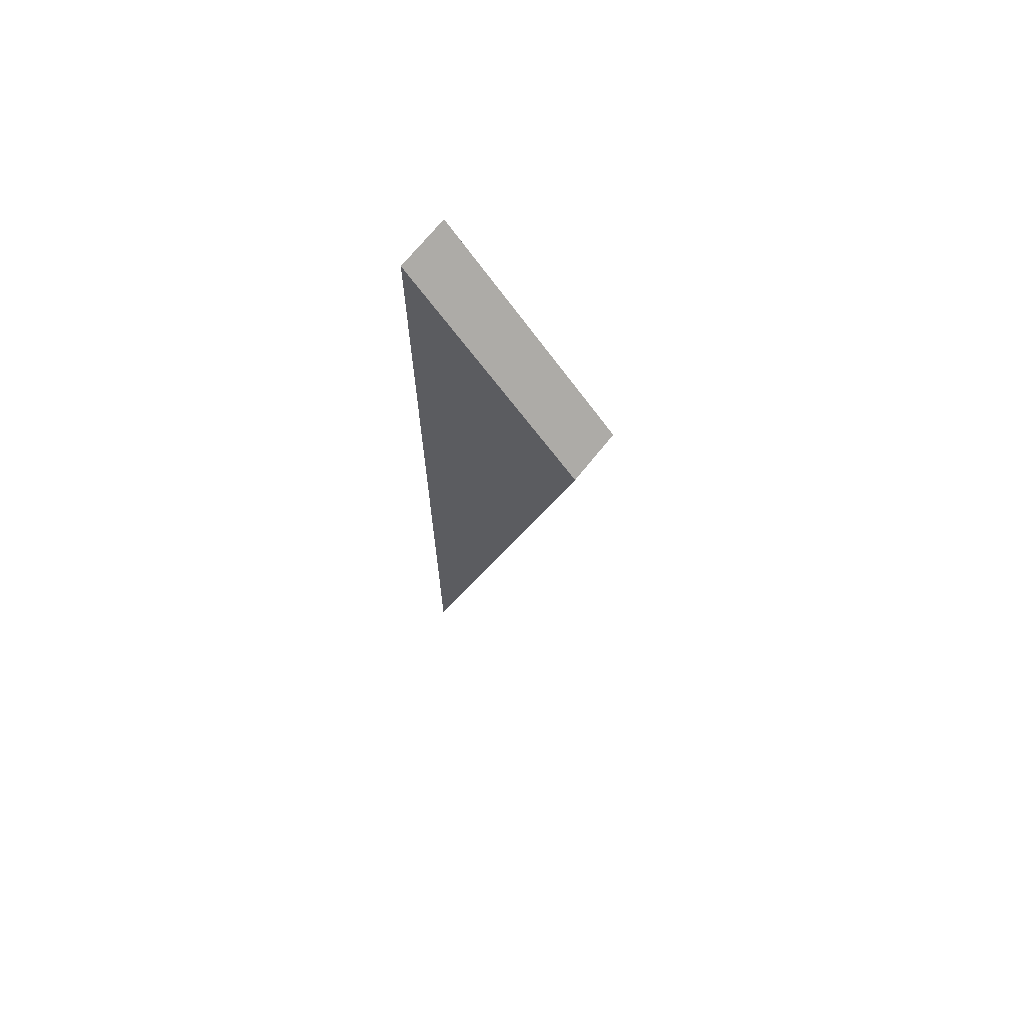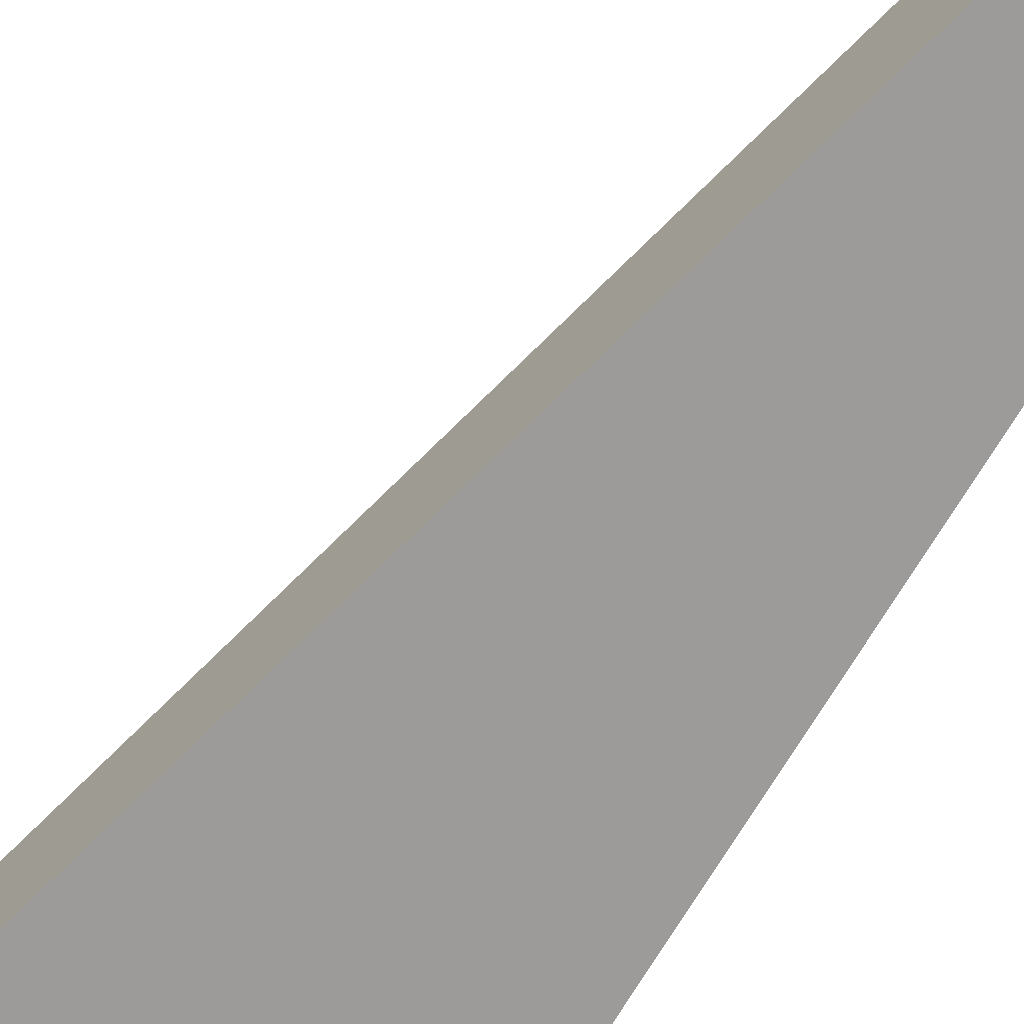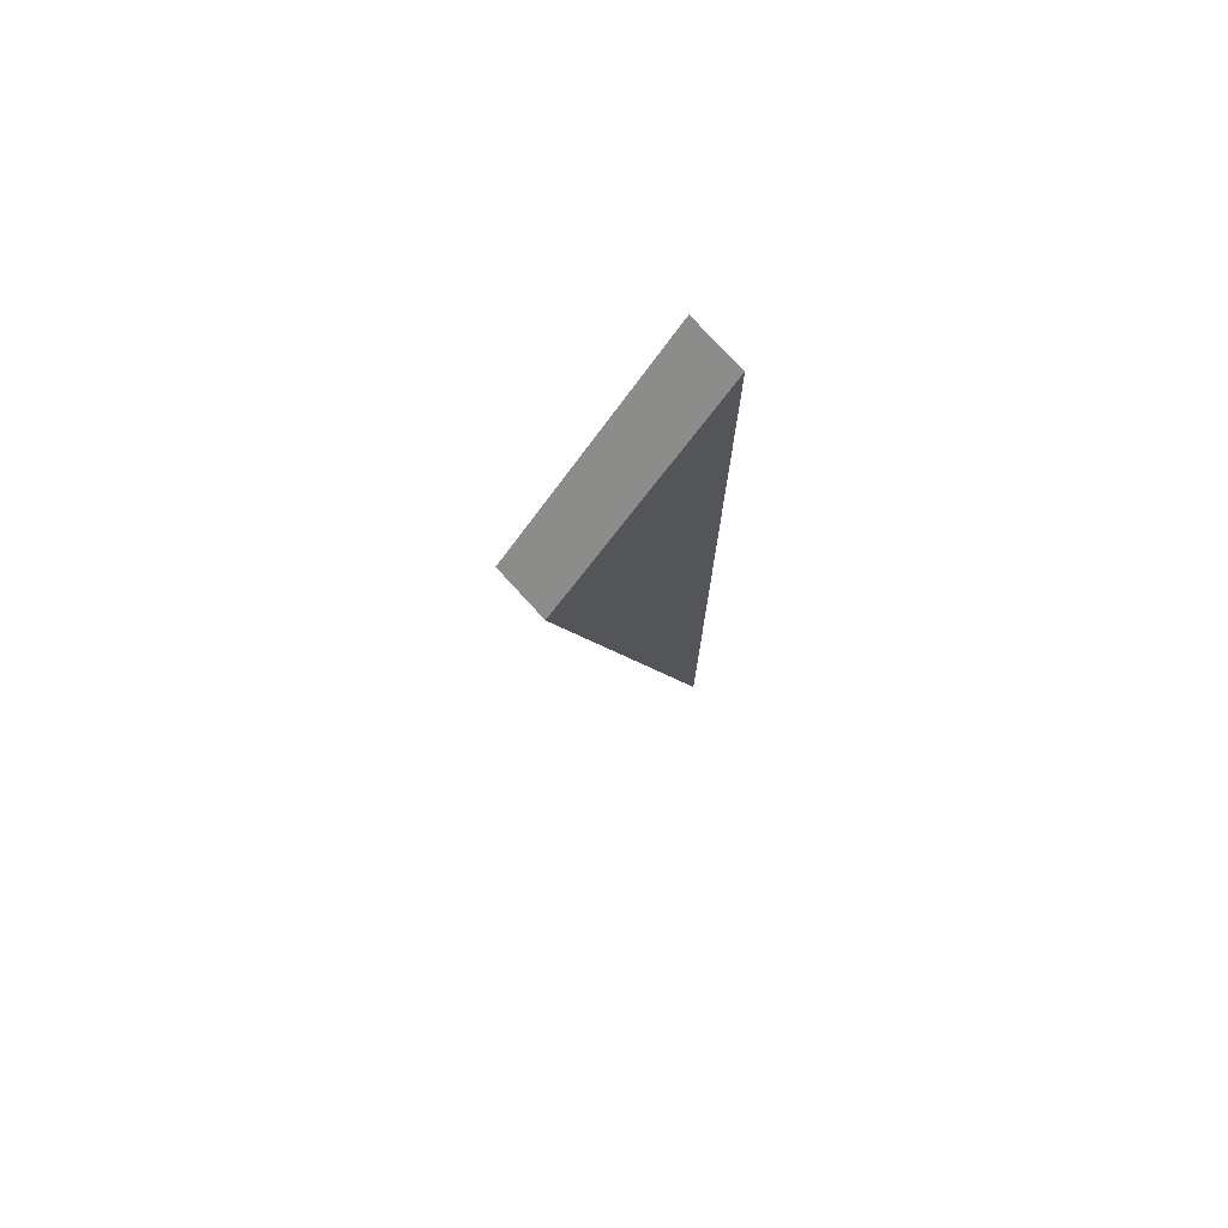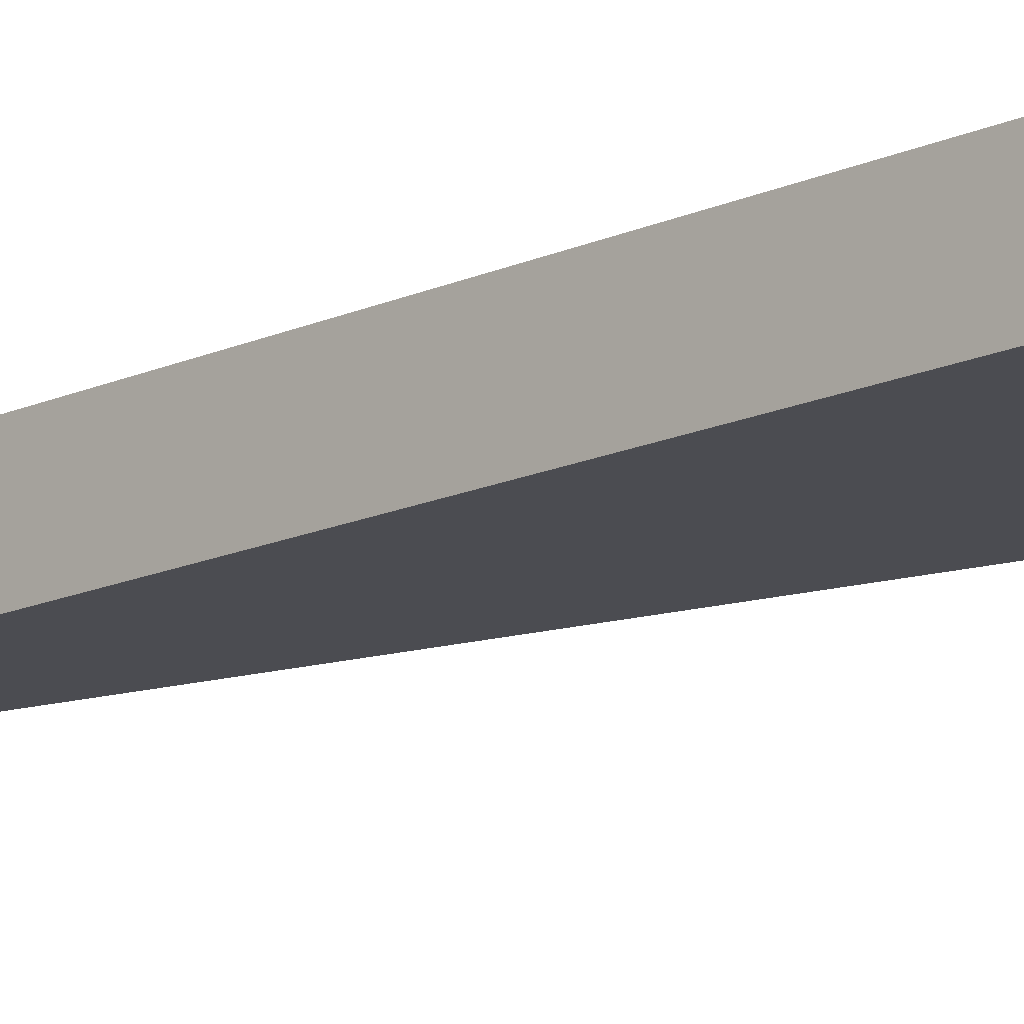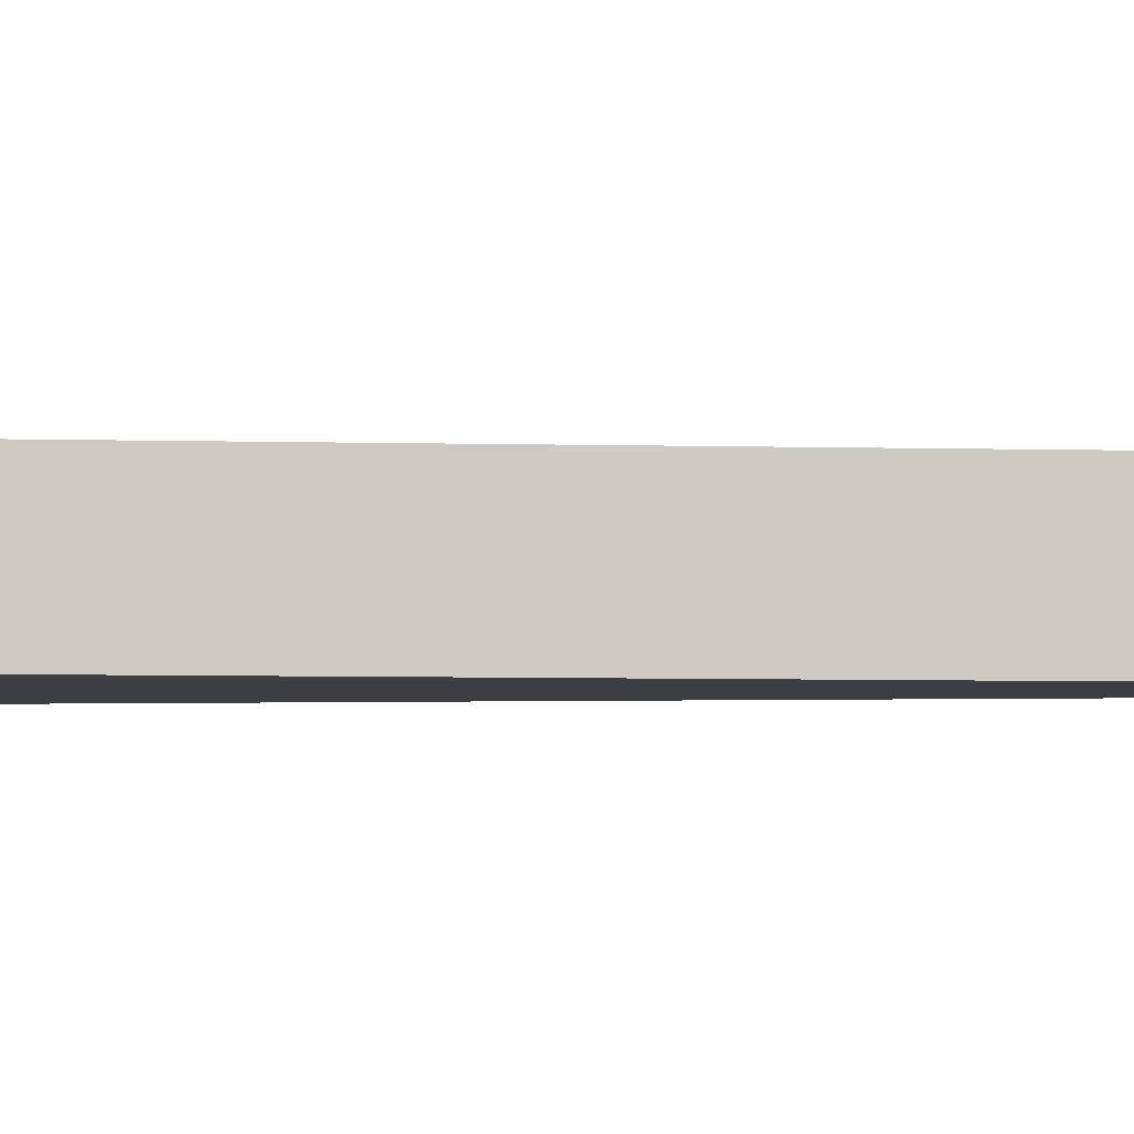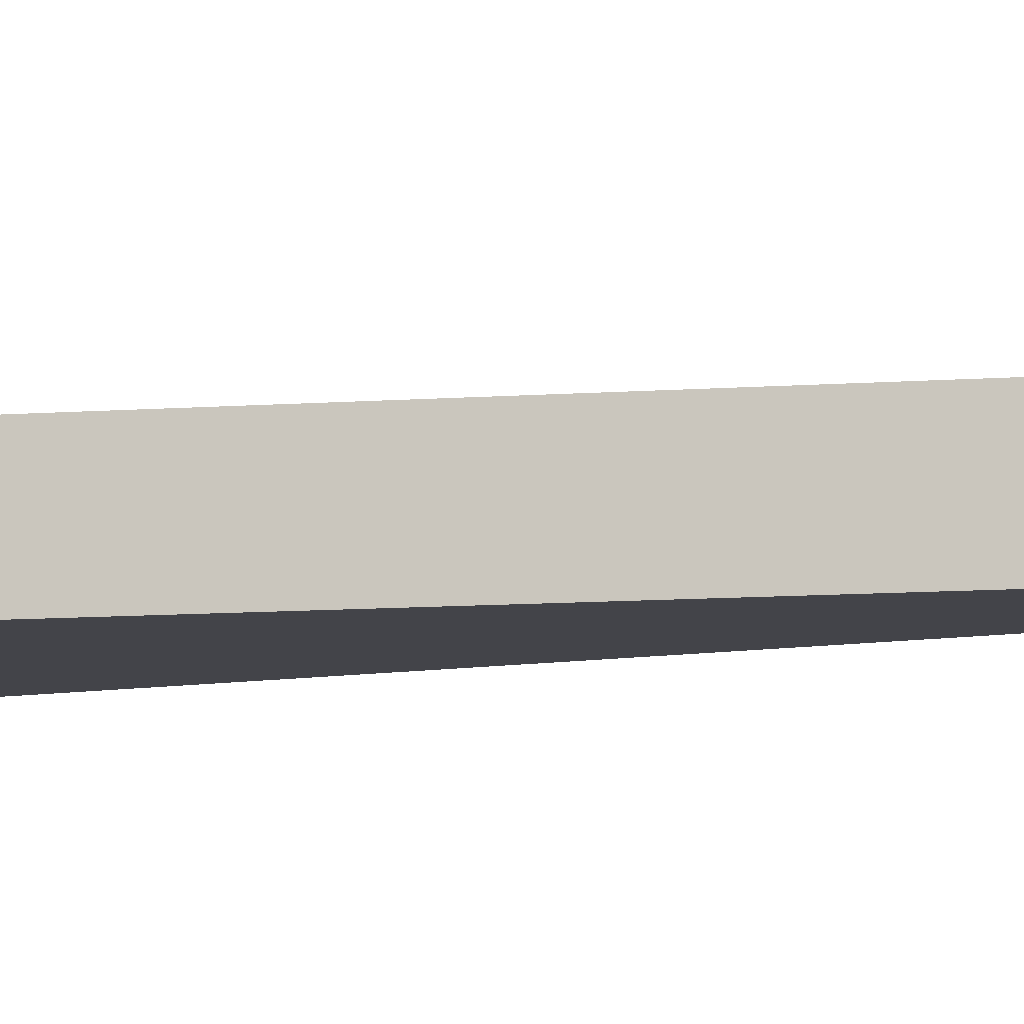
<metadata>
{"format":"obj","ext":"obj","renderer":"f3d","projection":"perspective","resolution":1024,"background":"white","views":[{"elev":69.8,"azim":38.6,"up":"+Z"},{"elev":-69.7,"azim":148.9,"up":"+Y"},{"elev":75.3,"azim":137.7,"up":"+Z"},{"elev":-15.4,"azim":-45.8,"up":"+Y"},{"elev":-3.7,"azim":96.3,"up":"+Y"},{"elev":-8.5,"azim":116.1,"up":"+Y"}]}
</metadata>
<code>
v 0 0 0
v -0.002313 0 8.783
v -0.002313 0.508 8.783
v 0 0.508 0
v -0.002313 0 8.783
v 1.714 0 7.138
v 1.714 0.508 7.138
v -0.002313 0.508 8.783
v 1.714 0 7.138
v 0 0 0
v 0 0.508 0
v 1.714 0.508 7.138
v 1.714 0 7.138
v -0.002313 0 8.783
v 0 0 0
v -0.002313 0.508 8.783
v 1.714 0.508 7.138
v 0 0.508 0
f 1 2 4
f 4 2 3
f 5 6 8
f 8 6 7
f 9 10 12
f 12 10 11
f 13 14 15
f 16 17 18

</code>
